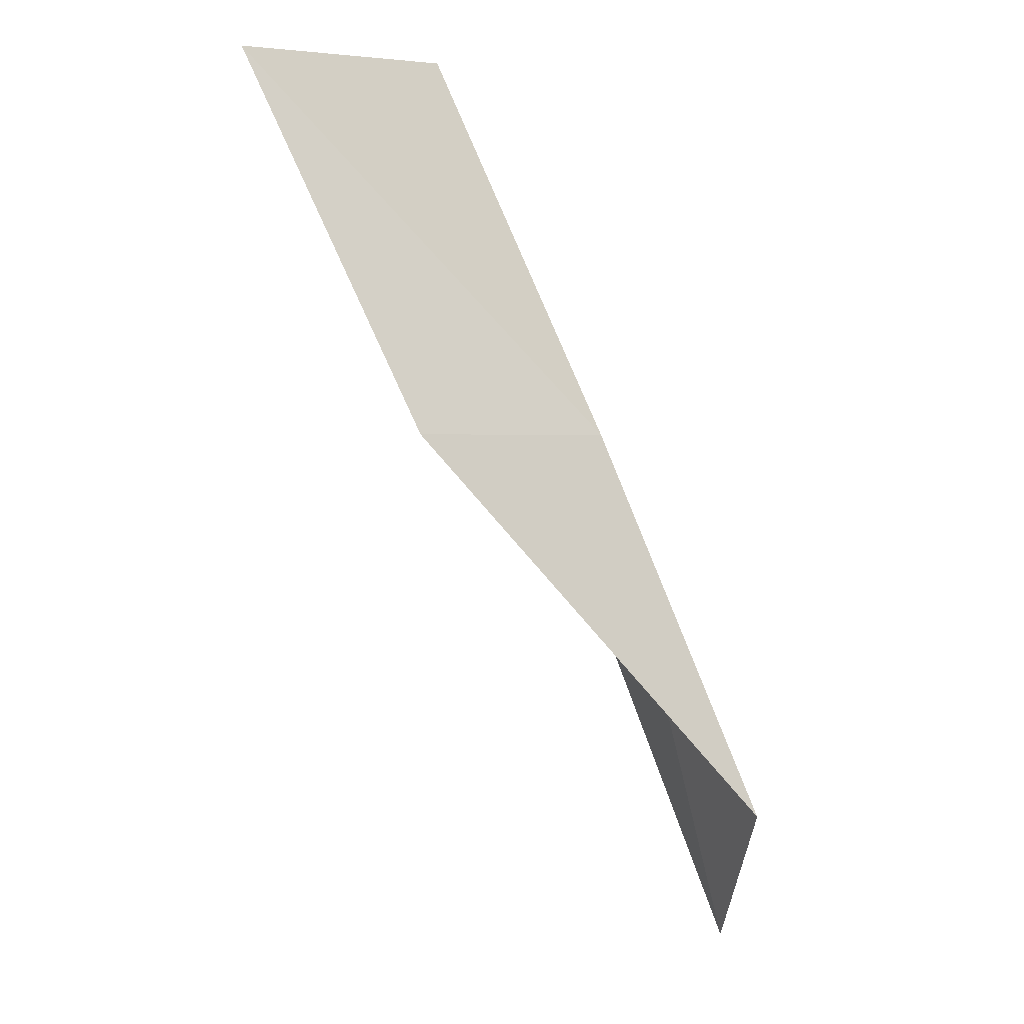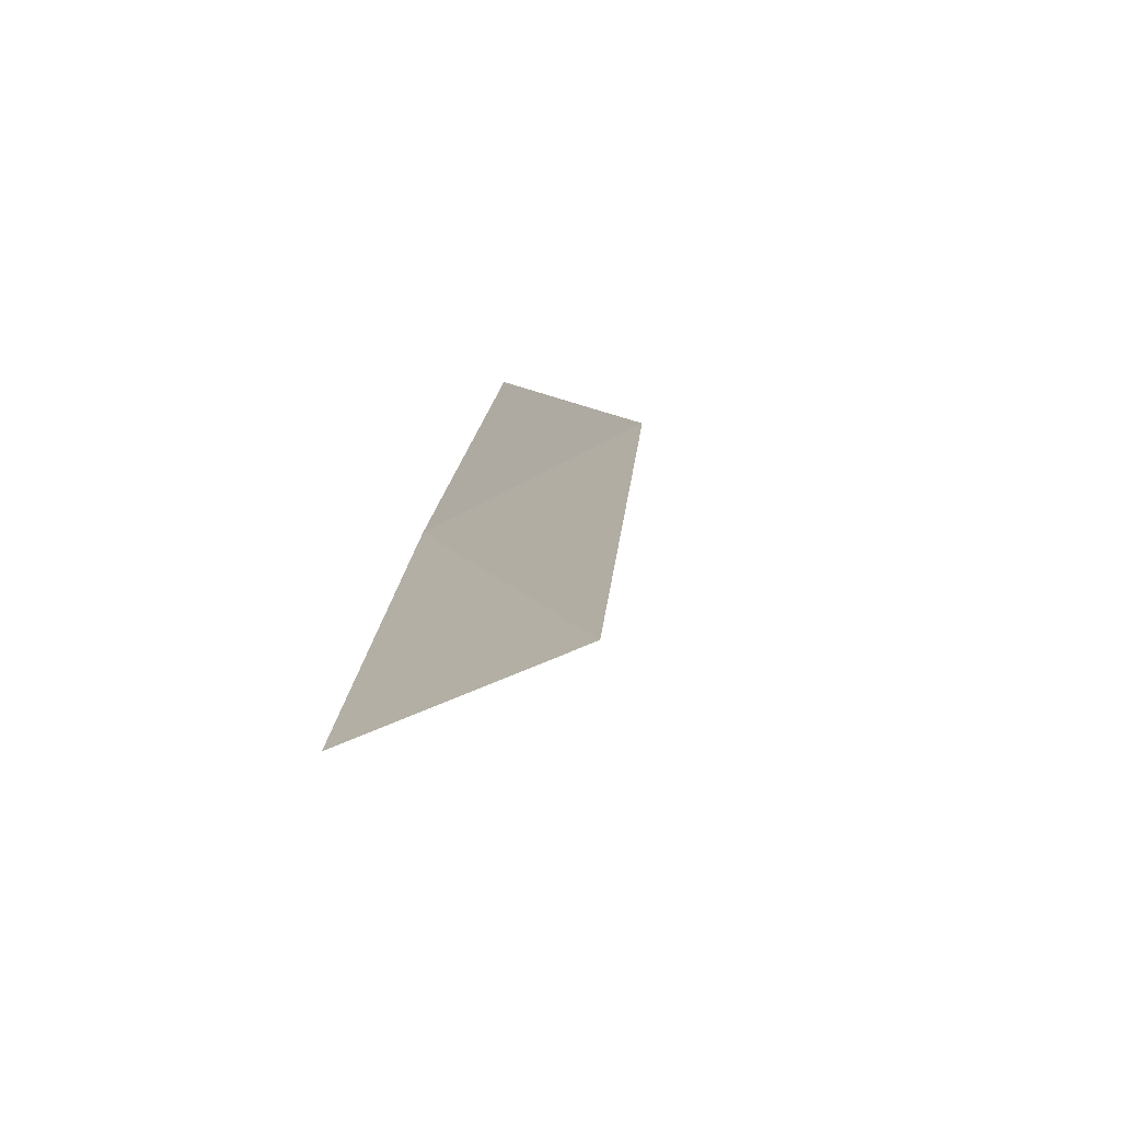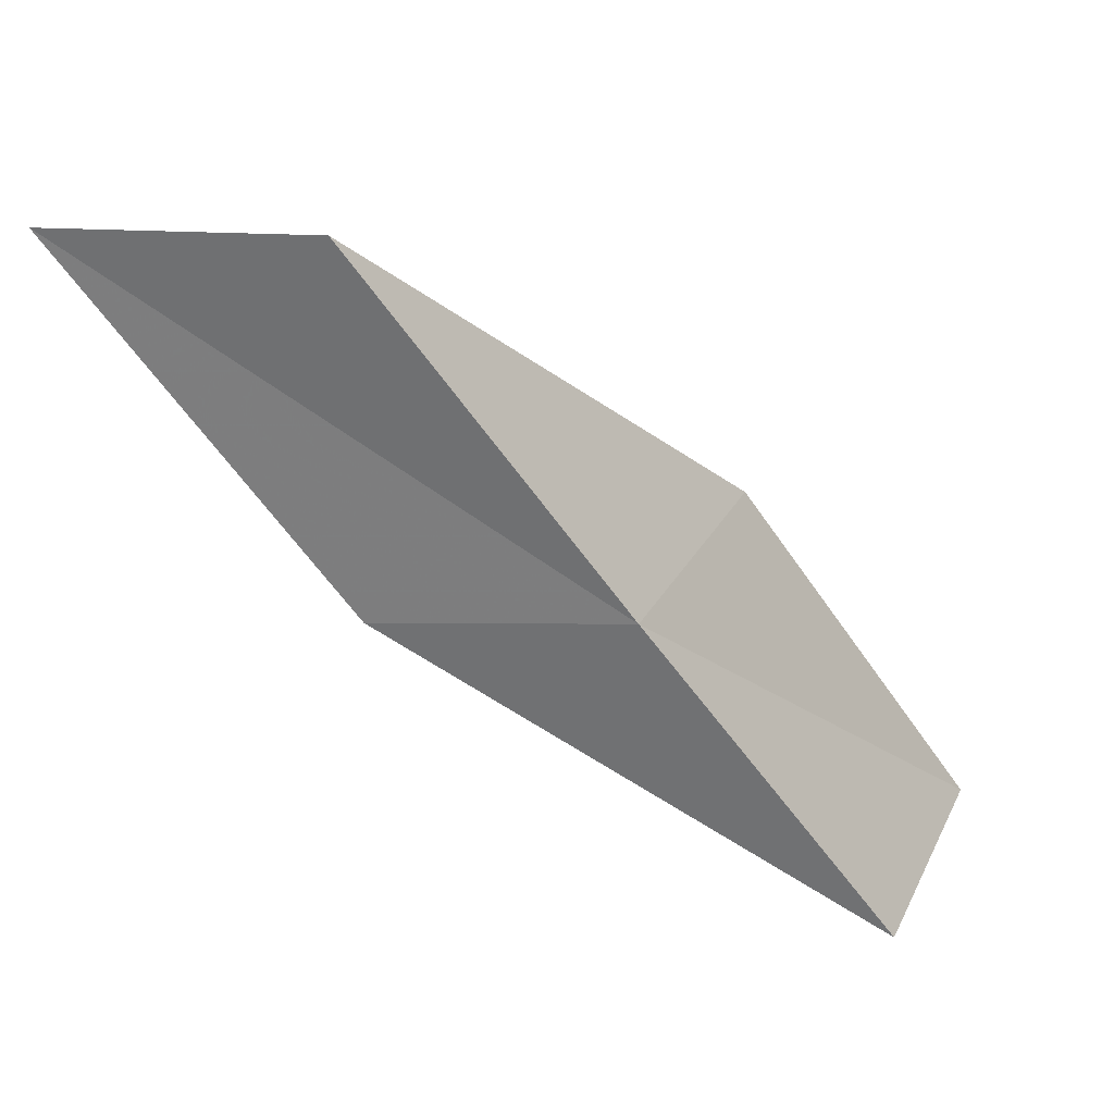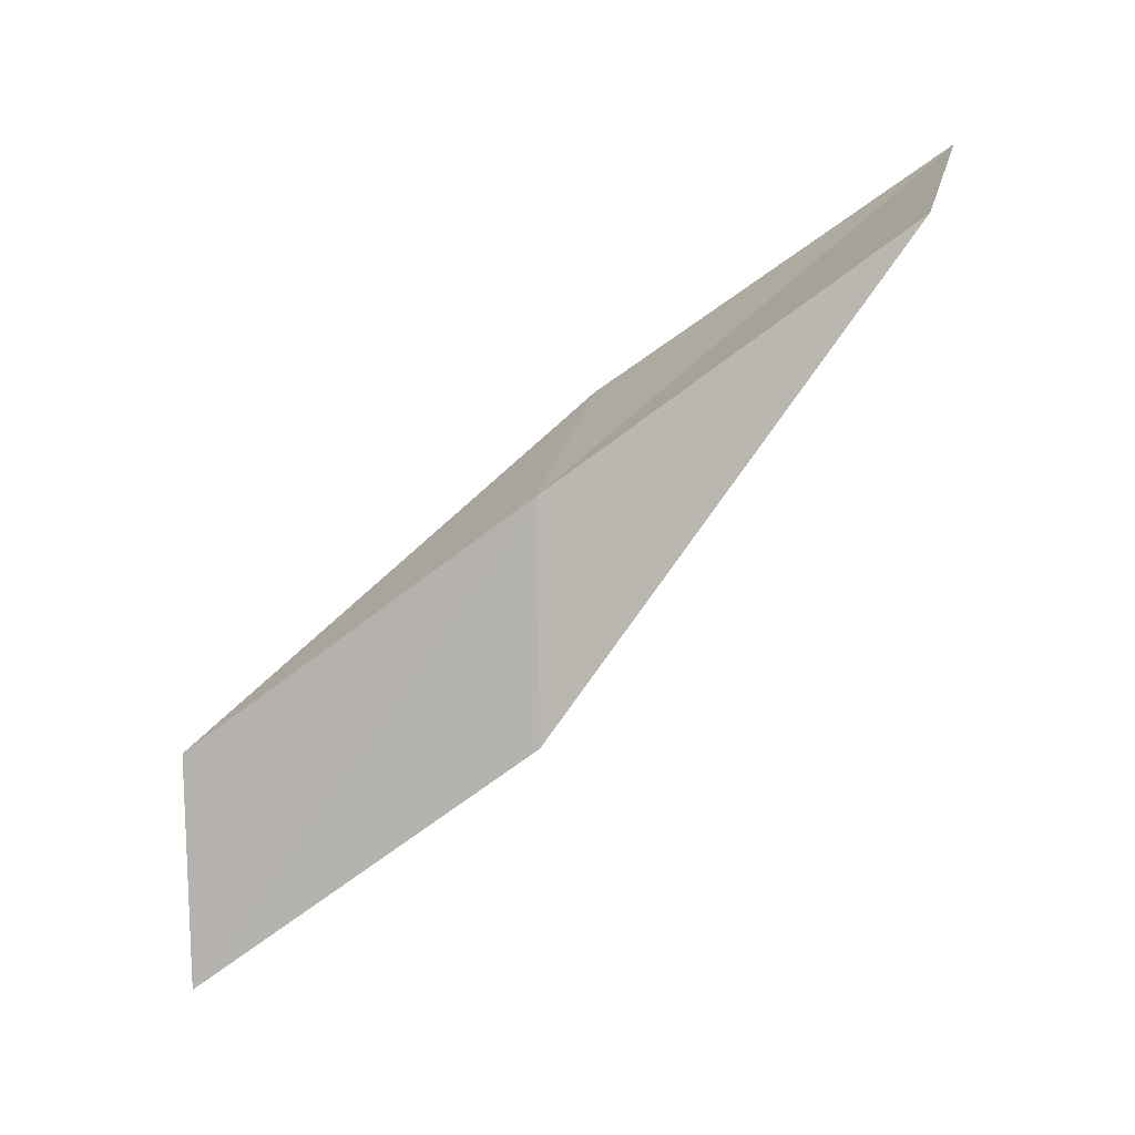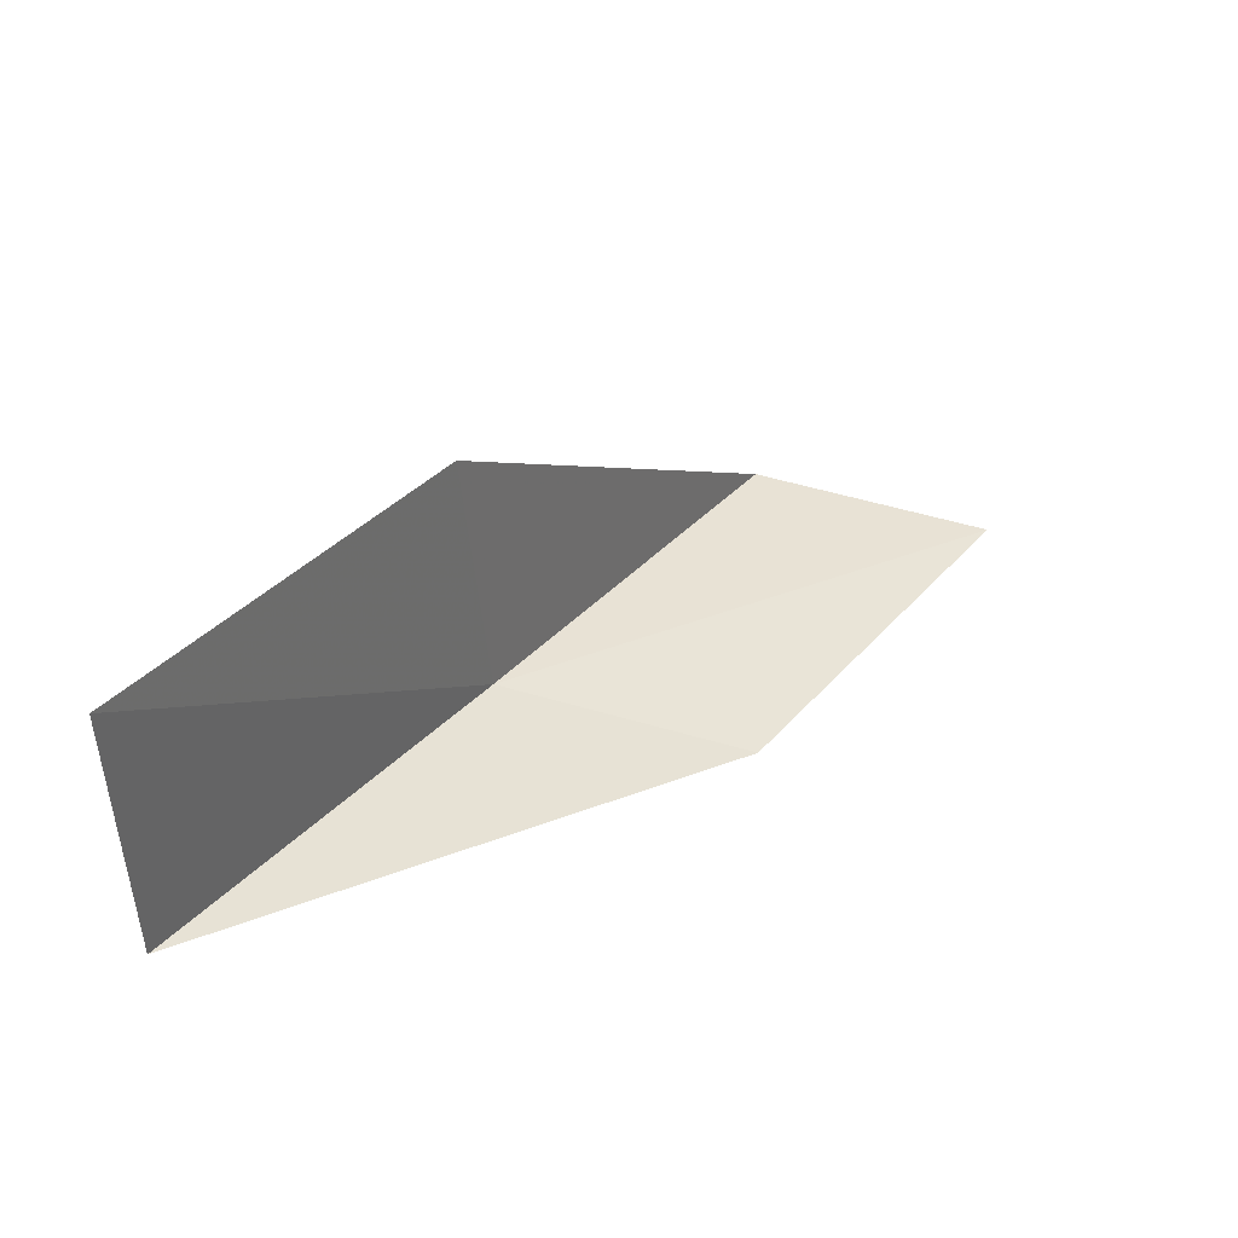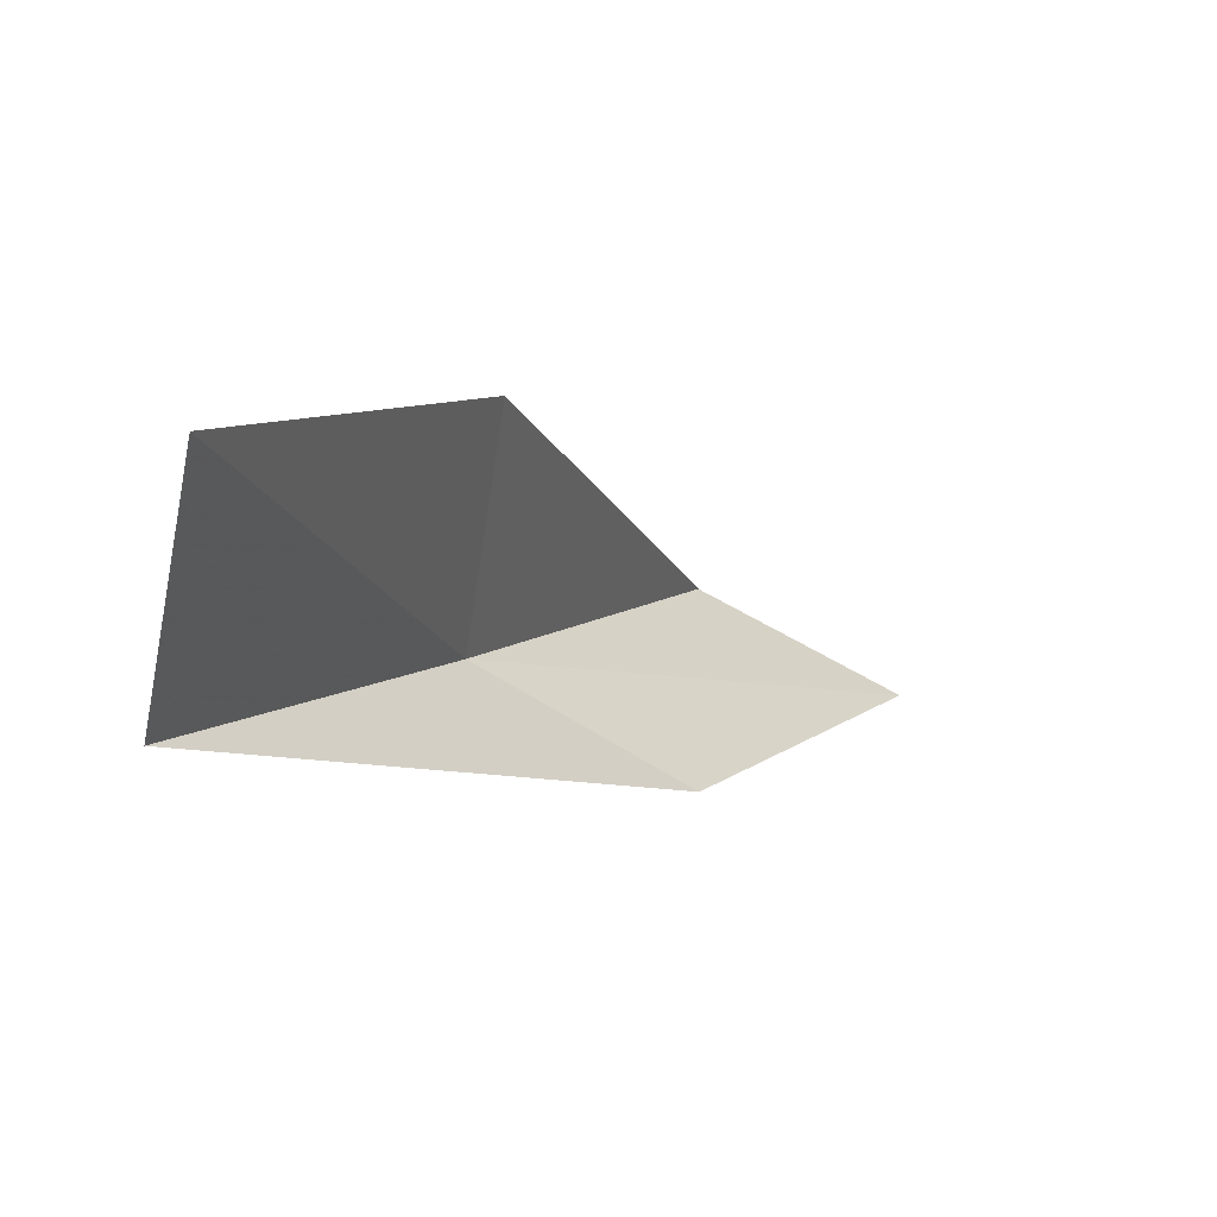
<metadata>
{"format":"obj","ext":"obj","renderer":"f3d","projection":"perspective","resolution":1024,"background":"white","views":[{"elev":49.8,"azim":-29.1,"up":"+Y"},{"elev":-34.9,"azim":-168.7,"up":"+Z"},{"elev":32.7,"azim":87.5,"up":"+Z"},{"elev":-0.6,"azim":105.3,"up":"+Y"},{"elev":-46.1,"azim":-113.4,"up":"+Z"},{"elev":-60.2,"azim":-127.0,"up":"+Z"}]}
</metadata>
<code>
v 25.99 -0.7132 12
v 25.92 -2.007 12
v 25.99 0.648 10
v 24.78 1.217 10
v 24.81 -0.08176 12
v 25.78 -3.361 14
v 25.92 -2.072 14
f 1 2 3
f 1 3 4
f 1 4 5
f 1 6 2
f 1 7 6
f 1 5 7

</code>
